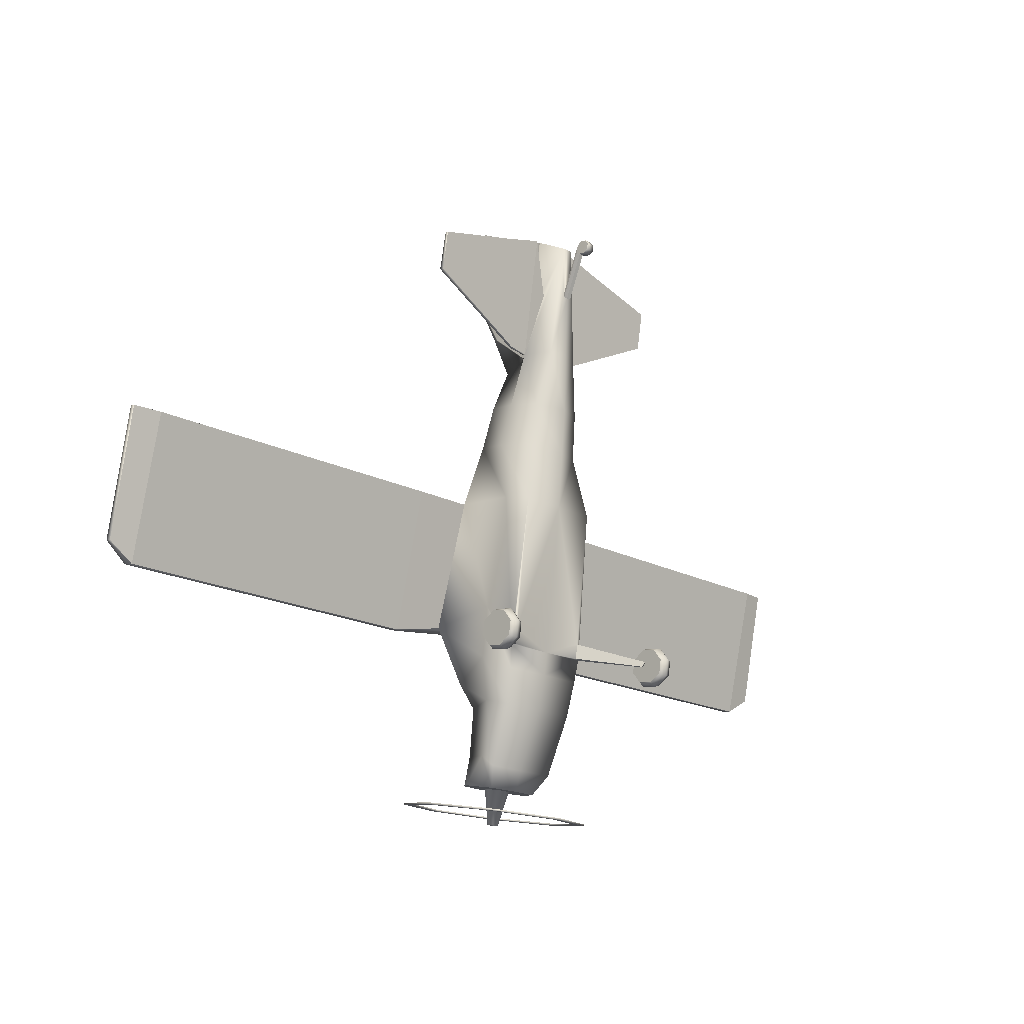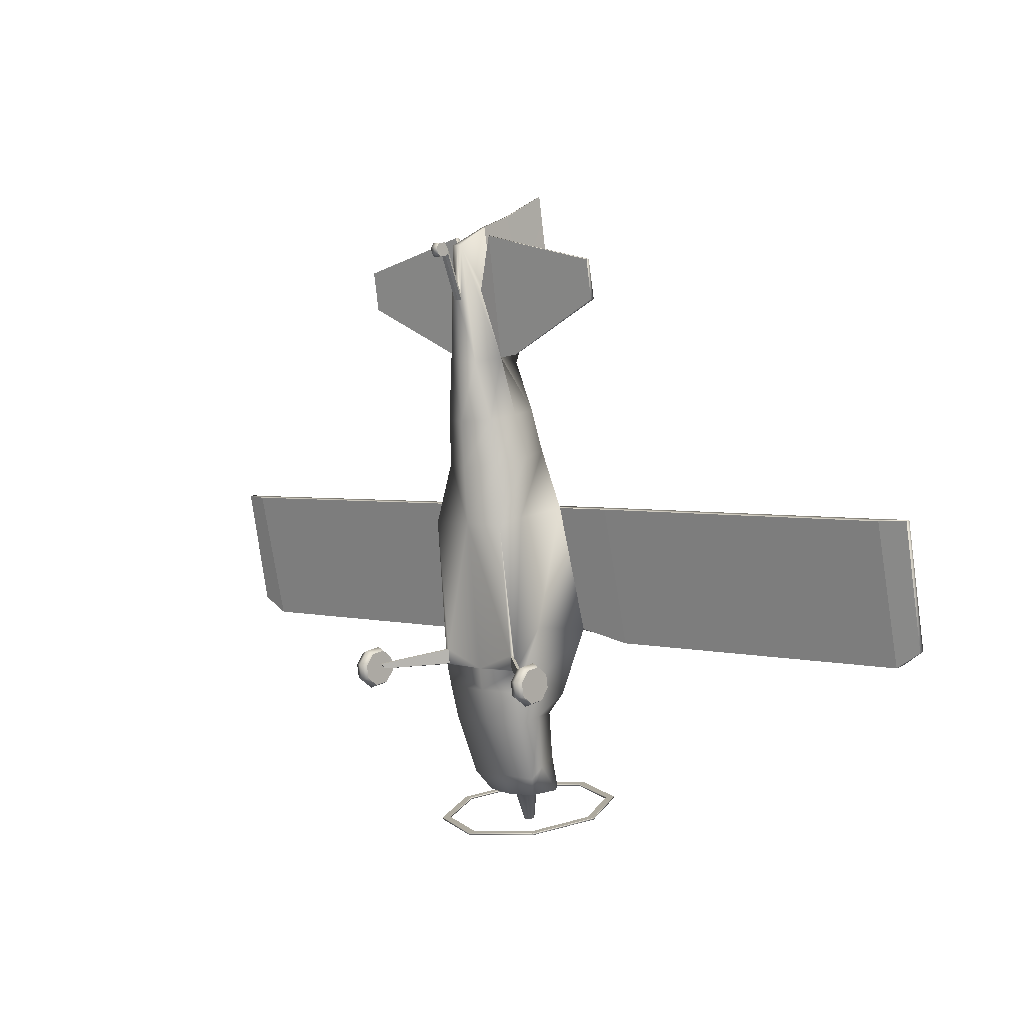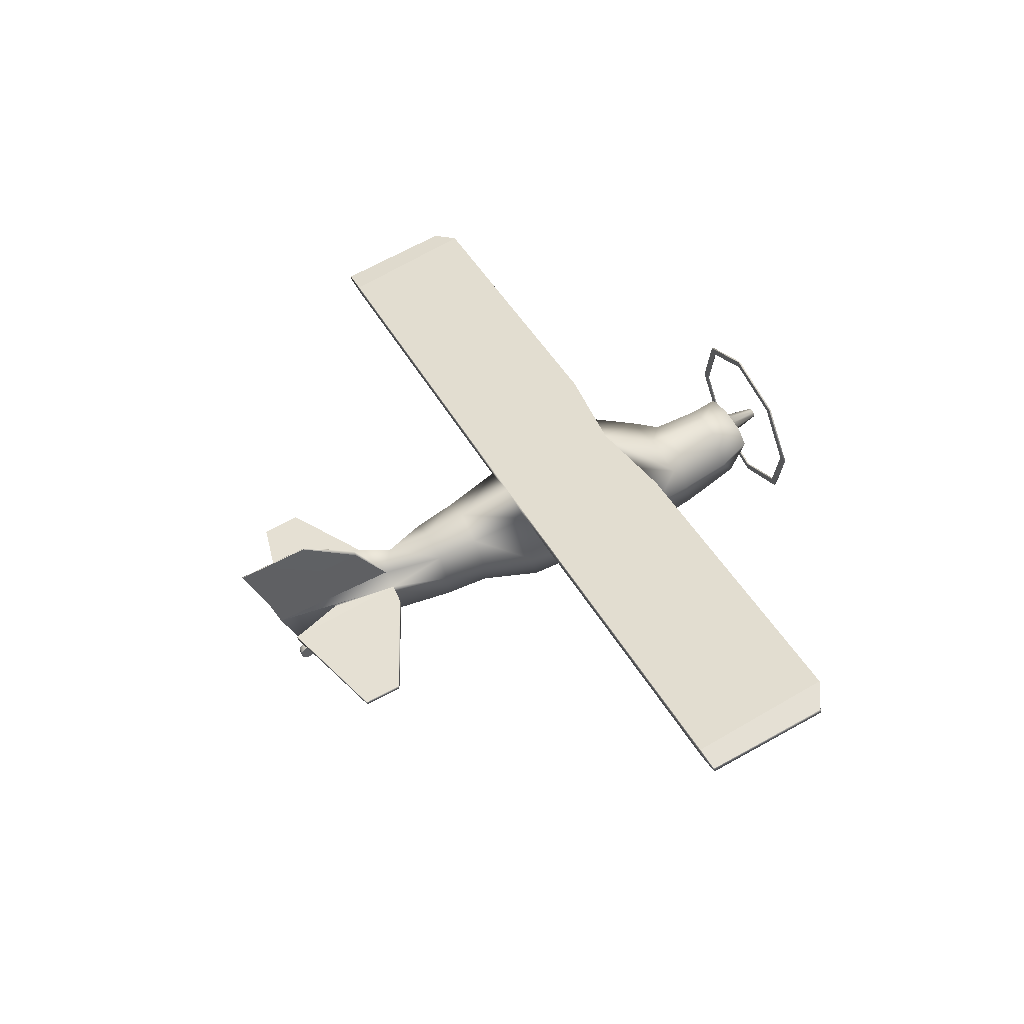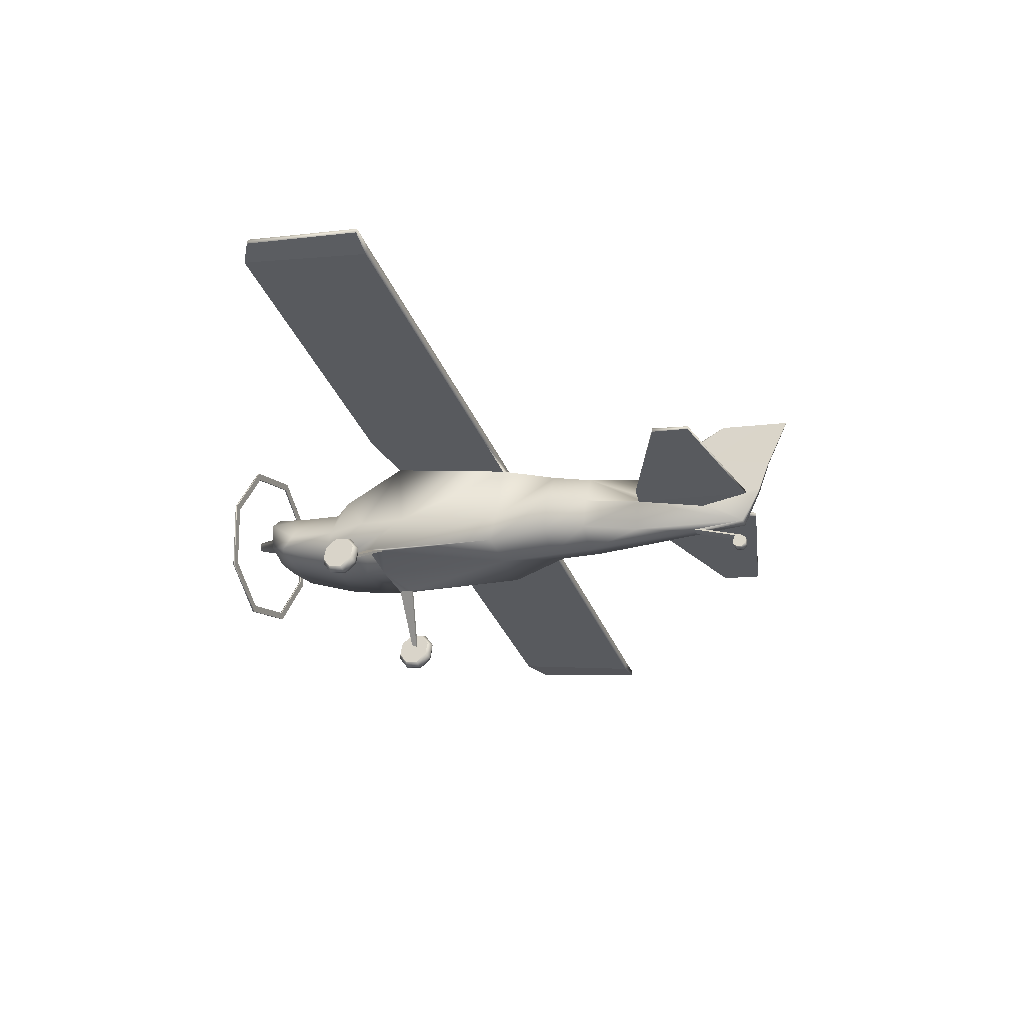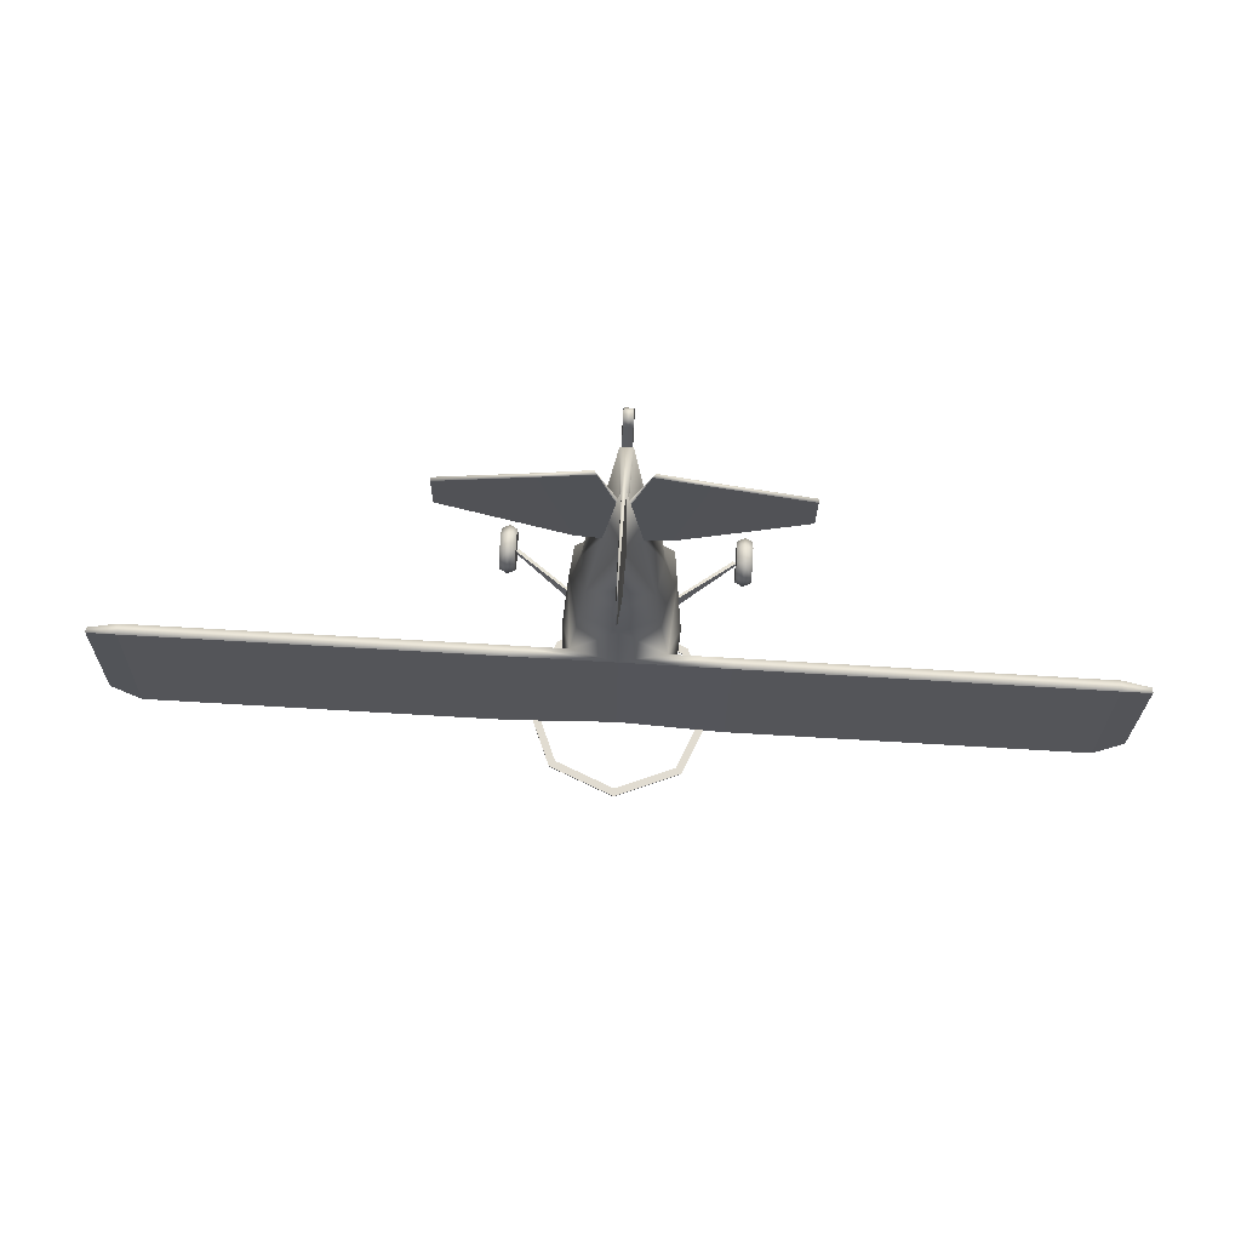
<metadata>
{"format":"obj","ext":"obj","renderer":"f3d","projection":"perspective","resolution":1024,"background":"white","views":[{"elev":-17.8,"azim":-45.8,"up":"+Z"},{"elev":2.5,"azim":42.8,"up":"+Z"},{"elev":43.5,"azim":63.3,"up":"+Y"},{"elev":-35.5,"azim":-69.7,"up":"+Y"},{"elev":79.0,"azim":-176.7,"up":"+Z"}]}
</metadata>
<code>
o M6_Circle.009
v -1.207 -0.02938 0.09215
v -1.125 0.009662 0.08417
v -1.289 0.009662 0.08417
v -1.207 0.000442 -0.08576
v -1.125 0.03474 -0.06544
v -1.289 0.03474 -0.06544
v -1.207 0.1566 -0.1888
v -1.125 0.1661 -0.1521
v -1.289 0.2161 0.042
v -1.289 0.1661 -0.1521
v -1.207 0.3477 -0.1567
v -1.125 0.3268 -0.1251
v -1.125 0.2161 0.042
v -1.289 0.3268 -0.1251
v -1.207 0.4617 -0.00816
v -1.125 0.4226 -0.000184
v -1.289 0.4226 -0.000184
v -1.207 0.4318 0.1697
v -1.125 0.3975 0.1494
v -1.289 0.3975 0.1494
v -1.207 0.2757 0.2728
v -1.125 0.2662 0.2361
v -1.289 0.2662 0.2361
v -1.207 0.08462 0.2407
v -1.125 0.1055 0.2091
v -1.289 0.1055 0.2091
v -0.524 0.6965 0.2658
v -0.5358 0.7271 0.08994
v -0.4871 0.6947 0.2654
v -0.4858 0.7139 0.1021
v -0.09356 1.572 -1.344
v -0.1323 1.48 -1.359
v -0.09356 1.387 -1.375
v -0.04059 1.584 -1.734
v -0.0574 1.544 -1.741
v -0.04059 1.504 -1.748
v -0.2852 1.622 -0.999
v -0.4541 1.262 -1.06
v -0.4376 1.109 -1.185
v -0.3227 1.531 -0.477
v -0.5072 1.143 -0.4648
v -0.4751 0.8485 -0.5426
v -0.3653 1.354 2.551
v -0.4679 0.9561 2.47
v -0.3653 0.6221 2.414
v -0.593 1.046 0.5629
v -0.5288 1.895 0.4819
v -0.3241 1.225 3.016
v -0.3839 0.8878 2.959
v -0.3241 0.5501 2.903
v -0.2338 0.6188 4.959
v -0.2587 0.5823 4.953
v -0.06016 0.3393 4.844
v -0.03773 0.7522 4.368
v -0.05336 0.728 4.363
v -0.03773 0.6907 4.357
v -0.5095 0.7658 -0.1596
v -0.5269 1.534 -0.2333
v -0.5876 1.121 0.01103
v -0.5188 0.8326 1.808
v -0.4833 0.5205 1.736
v -0.465 1.553 1.893
v -0.03716 0.9926 3.645
v -0.01741 0.7685 5.073
v -0.007235 1.836 4.687
v -0.005401 1.702 5.484
v -0.321 1.243 -1.399
v -0.4539 1.5 -1.356
v -0.321 1.669 -1.327
v -1.132 1.553 1.893
v -1.142 1.916 0.3566
v -1.08 2.035 0.3766
v -1.08 1.662 1.912
v -4.754 1.555 1.88
v -4.754 1.916 0.3566
v -4.754 2.035 0.3766
v -4.754 1.664 1.898
v -5.05 1.611 1.892
v -5.05 1.889 0.5373
v -5.05 1.946 0.547
v -5.05 1.664 1.901
v -0.1853 0.8557 3.612
v -0.1853 0.4412 3.55
v -0.2362 0.8085 3.604
v -0.005877 1.75 5.198
v -1.651 0.6378 4.622
v -1.651 0.6743 4.628
v -1.651 0.7564 4.204
v -1.651 0.7092 4.196
v -0.7095 2.224 -1.492
v -1.003 1.522 -1.611
v -0.7095 0.82 -1.729
v -0.7095 0.8233 -1.748
v -0.7095 2.227 -1.512
v -1.003 1.525 -1.63
v -0.6479 0.8843 -1.738
v -0.9163 1.525 -1.63
v -0.6479 0.881 -1.718
v -0.6479 2.163 -1.503
v -0.6479 2.166 -1.522
v -0.9163 1.522 -1.611
v -0.4376 0.8512 3.638
v -0.4576 0.804 3.63
v -0.7434 0.6396 4.835
v -0.7559 0.6032 4.829
v -0.01353 1.143 5.212
v -0.02888 1.461 4.027
v -0.01751 1.378 4.482
v -0.04979 0.3562 4.241
v -0.04503 0.3559 4.306
v -0.04503 0.1495 4.801
v -0.04979 0.1498 4.736
v -0.04503 -0.01752 4.799
v -0.04979 -0.007064 4.737
v -0.04503 0.01896 4.851
v -0.04979 0.0387 4.702
v -0.04979 0.1179 4.713
v -0.04503 0.101 4.86
v -1.131 0.242 0.08941
v -1.095 0.2215 0.08802
v -1.076 0.2469 0.03539
v -1.113 0.2674 0.03678
v 1.207 -0.02938 0.09215
v 1.125 0.009662 0.08417
v 1.289 0.009662 0.08417
v 1.207 0.000442 -0.08576
v 1.125 0.03474 -0.06544
v 1.289 0.03474 -0.06544
v 1.207 0.1566 -0.1888
v 1.125 0.1661 -0.1521
v 1.289 0.2161 0.042
v 1.289 0.1661 -0.1521
v 1.207 0.3477 -0.1567
v 1.125 0.3268 -0.1251
v 1.125 0.2161 0.042
v 1.289 0.3268 -0.1251
v 1.207 0.4617 -0.00816
v 1.125 0.4226 -0.000184
v 1.289 0.4226 -0.000184
v 1.207 0.4318 0.1697
v 1.125 0.3975 0.1494
v 1.289 0.3975 0.1494
v 1.207 0.2757 0.2728
v 1.125 0.2662 0.2361
v 1.289 0.2662 0.2361
v 1.207 0.08462 0.2407
v 1.125 0.1055 0.2091
v 1.289 0.1055 0.2091
v 0 0.3546 4.241
v 0.524 0.6965 0.2658
v 0.5358 0.7271 0.08994
v 0.4871 0.6947 0.2654
v 0.4858 0.7139 0.1021
v 0.09356 1.572 -1.344
v 0.1323 1.48 -1.359
v 0.09356 1.387 -1.375
v 0.04059 1.584 -1.734
v 0.0574 1.544 -1.741
v 0.04059 1.504 -1.748
v 0.2852 1.622 -0.999
v 0.4541 1.262 -1.06
v 0.4376 1.109 -1.185
v 0.3227 1.531 -0.477
v 0.5072 1.143 -0.4648
v 0.4751 0.8485 -0.5426
v 0.3653 1.354 2.551
v 0.4679 0.9561 2.47
v 0.3653 0.6221 2.414
v 0.593 1.046 0.5629
v 0.5288 1.895 0.4819
v 0.3241 1.225 3.016
v 0.3839 0.8878 2.959
v 0.3241 0.5501 2.903
v 0.2338 0.6188 4.959
v 0.2587 0.5823 4.953
v 0.06016 0.3393 4.844
v 0.03773 0.7522 4.368
v 0.05336 0.728 4.363
v 0.03773 0.6907 4.357
v 0.5095 0.7658 -0.1596
v 0.5269 1.534 -0.2333
v 0.5876 1.121 0.01103
v 0.5188 0.8326 1.808
v 0.4833 0.5205 1.736
v 0.465 1.553 1.893
v 0.03716 0.9926 3.645
v 0.01741 0.7685 5.073
v 0.007235 1.836 4.687
v 0.005401 1.702 5.484
v 0.321 1.243 -1.399
v 0.4539 1.5 -1.356
v 0.321 1.669 -1.327
v 1.132 1.553 1.893
v 1.142 1.916 0.3566
v 1.08 2.035 0.3766
v 1.08 1.662 1.912
v 4.754 1.555 1.88
v 4.754 1.916 0.3566
v 4.754 2.035 0.3766
v 4.754 1.664 1.898
v 5.05 1.611 1.892
v 5.05 1.889 0.5373
v 5.05 1.946 0.547
v 5.05 1.664 1.901
v 0.1853 0.8557 3.612
v 0.1853 0.4412 3.55
v 0.2362 0.8085 3.604
v 0.005877 1.75 5.198
v 1.651 0.6378 4.622
v 1.651 0.6743 4.628
v 1.651 0.7564 4.204
v 1.651 0.7092 4.196
v 0.7095 2.224 -1.492
v 1.003 1.522 -1.611
v 0.7095 0.82 -1.729
v 0.7095 0.8233 -1.748
v 0.7095 2.227 -1.512
v 1.003 1.525 -1.63
v 0.6479 0.8843 -1.738
v 0.9163 1.525 -1.63
v 0.6479 0.881 -1.718
v 0.6479 2.163 -1.503
v 0.6479 2.166 -1.522
v 0.9163 1.522 -1.611
v 0.4376 0.8512 3.638
v 0.4576 0.804 3.63
v 0.7434 0.6396 4.835
v 0.7559 0.6032 4.829
v 0.01353 1.143 5.212
v 0.02888 1.461 4.027
v 0.01751 1.378 4.482
v 0 1.611 -1.337
v 0 1.349 -1.381
v 0 1.601 -1.732
v 0 1.487 -1.751
v 0 1.716 -0.9834
v 0 1.113 -1.185
v 0 1.648 -0.4574
v 0 0.8293 -0.5459
v 0 1.496 2.554
v 0 0.4557 2.365
v 0 0.7061 0.08297
v 0 2.014 0.5018
v 0 1.365 3.04
v 0 0.4102 2.879
v 0 0.3419 4.844
v 0 0.7462 -0.1649
v 0 1.652 -0.2134
v 0 0.5077 1.734
v 0 1.662 1.912
v 0 1.317 3.561
v 0 0.7661 5.065
v 0 1.836 4.687
v 0 1.702 5.484
v 0 1.738 -1.316
v 0 1.182 -1.409
v 0 0.3904 3.541
v 0 1.75 5.198
v 0 2.514 -1.444
v 0 0.5293 -1.778
v 0 0.5326 -1.797
v 0 2.518 -1.463
v 0 0.6155 -1.763
v 0 2.428 -1.458
v 0 2.432 -1.478
v 0 0.6188 -1.783
v 0 1.141 5.212
v 0 1.527 4.038
v 0.04979 0.3562 4.241
v 0.04503 0.3559 4.306
v 0 0.3536 4.305
v 0 0.1473 4.8
v 0 0.1483 4.736
v 0.04503 0.1495 4.801
v 0.04979 0.1498 4.736
v 0 -0.01752 4.799
v 0 -0.007064 4.737
v 0.04503 -0.01752 4.799
v 0.04979 -0.007064 4.737
v 0.04503 0.01896 4.851
v 0 0.01784 4.851
v 0 0.03791 4.702
v 0.04979 0.0387 4.702
v 0 0.09933 4.86
v 0 0.1167 4.713
v 0.04979 0.1179 4.713
v 0.04503 0.101 4.86
v 1.131 0.242 0.08941
v 1.095 0.2215 0.08802
v 1.076 0.2469 0.03539
v 1.113 0.2674 0.03678
f 19 22 13
f 6 3 9
f 10 6 9
f 2 5 13
f 26 23 9
f 22 25 13
f 5 8 13
f 20 17 9
f 3 26 9
f 17 14 9
f 25 2 13
f 8 12 13
f 12 16 13
f 23 20 9
f 14 10 9
f 16 19 13
f 271 110 111 272
f 110 109 112 111
f 29 27 119 120
f 30 29 120 121
f 28 30 121 122
f 27 28 122 119
f 108 85 65 107
f 106 66 85 108
f 32 68 69 31
f 233 256 67 33
f 31 69 255 232
f 33 67 68 32
f 62 70 71 47
f 243 72 73 250
f 72 76 77 73
f 70 74 75 71
f 76 80 81 77
f 102 88 87 104
f 105 86 89 103
f 97 95 94 100
f 264 259 90 99
f 98 92 260 263
f 96 93 95 97
f 99 90 91 101
f 266 261 93 96
f 100 94 262 265
f 101 91 92 98
f 52 105 103 84
f 82 102 104 51
f 64 106 108 63
f 63 108 107
f 82 51 55
f 109 149 273 112
f 115 116 114 113
f 118 117 116 115
f 111 112 117 118
f 56 52 84
f 74 78 79 75
f 141 135 144
f 128 131 125
f 132 131 128
f 124 135 127
f 148 131 145
f 144 135 147
f 127 135 130
f 142 131 139
f 125 131 148
f 139 131 136
f 147 135 124
f 130 135 134
f 134 135 138
f 145 131 142
f 136 131 132
f 138 135 141
f 271 272 274 270
f 270 274 275 269
f 152 289 288 150
f 153 290 289 152
f 151 291 290 153
f 150 288 291 151
f 231 230 188 208
f 229 231 208 189
f 155 154 192 191
f 233 156 190 256
f 154 232 255 192
f 156 155 191 190
f 185 170 194 193
f 243 250 196 195
f 195 196 200 199
f 193 194 198 197
f 199 200 204 203
f 225 227 210 211
f 228 226 212 209
f 220 223 217 218
f 264 222 213 259
f 221 263 260 215
f 219 220 218 216
f 222 224 214 213
f 266 219 216 261
f 223 265 262 217
f 224 221 215 214
f 175 207 226 228
f 205 174 227 225
f 187 186 231 229
f 186 230 231
f 205 178 174
f 269 275 273 149
f 280 278 279 283
f 287 280 283 286
f 274 287 286 275
f 179 207 175
f 197 198 202 201
f 1 4 5 2
f 1 3 6 4
f 4 7 8 5
f 6 10 7 4
f 7 11 12 8
f 10 14 11 7
f 11 15 16 12
f 14 17 15 11
f 15 18 19 16
f 17 20 18 15
f 18 21 22 19
f 20 23 21 18
f 21 24 25 22
f 23 26 24 21
f 24 1 2 25
f 26 3 1 24
f 246 53 110 271
f 53 83 109 110
f 83 257 149 109
f 33 36 235 233
f 31 34 35 32
f 32 35 36 33
f 35 34 36
f 67 39 38 68
f 69 37 236 255
f 256 237 39 67
f 68 38 37 69
f 39 237 239 42
f 38 41 40 37
f 39 42 41 38
f 37 40 238 236
f 61 45 44 60
f 62 43 240 250
f 249 241 45 61
f 60 44 43 62
f 59 46 47 58
f 247 242 28 57
f 58 47 243 248
f 57 28 46 59
f 45 50 49 44
f 43 48 244 240
f 241 245 50 45
f 44 49 48 43
f 103 89 88 102
f 42 57 59 41
f 40 58 248 238
f 239 247 57 42
f 41 59 58 40
f 46 60 62 47
f 29 30 242 249
f 47 71 72 243
f 28 61 60 46
f 254 66 106 267
f 82 63 48
f 48 63 251 244
f 85 66 254 258
f 250 73 70 62
f 73 77 74 70
f 79 78 81 80
f 77 81 78 74
f 75 79 80 76
f 65 85 258 253
f 50 83 84 49
f 49 84 82 48
f 245 257 83 50
f 89 86 87 88
f 104 87 86 105
f 259 262 94 90
f 91 95 93 92
f 90 94 95 91
f 92 93 261 260
f 98 263 266 96
f 232 234 34 31
f 96 97 101 98
f 100 265 264 99
f 101 97 100 99
f 71 75 76 72
f 51 104 105 52
f 84 103 102 82
f 252 267 106 64
f 63 107 268 251
f 55 56 54
f 63 82 64
f 54 82 55
f 83 53 84
f 51 52 56 55
f 34 234 235 36
f 246 252 64 53
f 53 64 54 56
f 242 30 28
f 29 249 61 27
f 61 28 27
f 64 82 54
f 281 115 113 276
f 277 276 113 114
f 116 282 277 114
f 117 285 282 116
f 284 118 115 281
f 272 111 118 284
f 112 273 285 117
f 119 122 121 120
f 53 56 84
f 65 253 268 107
f 123 124 127 126
f 123 126 128 125
f 126 127 130 129
f 128 126 129 132
f 129 130 134 133
f 132 129 133 136
f 133 134 138 137
f 136 133 137 139
f 137 138 141 140
f 139 137 140 142
f 140 141 144 143
f 142 140 143 145
f 143 144 147 146
f 145 143 146 148
f 146 147 124 123
f 148 146 123 125
f 246 271 270 176
f 176 270 269 206
f 206 269 149 257
f 156 233 235 159
f 154 155 158 157
f 155 156 159 158
f 158 159 157
f 190 191 161 162
f 192 255 236 160
f 256 190 162 237
f 191 192 160 161
f 162 165 239 237
f 161 160 163 164
f 162 161 164 165
f 160 236 238 163
f 184 183 167 168
f 185 250 240 166
f 249 184 168 241
f 183 185 166 167
f 182 181 170 169
f 247 180 151 242
f 181 248 243 170
f 180 182 169 151
f 168 167 172 173
f 166 240 244 171
f 241 168 173 245
f 167 166 171 172
f 226 225 211 212
f 165 164 182 180
f 163 238 248 181
f 239 165 180 247
f 164 163 181 182
f 169 170 185 183
f 152 249 242 153
f 170 243 195 194
f 151 169 183 184
f 254 267 229 189
f 205 171 186
f 171 244 251 186
f 208 258 254 189
f 250 185 193 196
f 196 193 197 200
f 202 203 204 201
f 200 197 201 204
f 198 199 203 202
f 188 253 258 208
f 173 172 207 206
f 172 171 205 207
f 245 173 206 257
f 212 211 210 209
f 227 228 209 210
f 259 213 217 262
f 214 215 216 218
f 213 214 218 217
f 215 260 261 216
f 221 219 266 263
f 232 154 157 234
f 219 221 224 220
f 223 222 264 265
f 224 222 223 220
f 194 195 199 198
f 174 175 228 227
f 207 205 225 226
f 252 187 229 267
f 186 251 268 230
f 178 177 179
f 186 187 205
f 177 178 205
f 206 207 176
f 174 178 179 175
f 157 159 235 234
f 246 176 187 252
f 176 179 177 187
f 242 151 153
f 152 150 184 249
f 184 150 151
f 187 177 205
f 281 276 278 280
f 277 279 278 276
f 283 279 277 282
f 286 283 282 285
f 284 281 280 287
f 272 284 287 274
f 275 286 285 273
f 288 289 290 291
f 176 207 179
f 188 230 268 253

</code>
